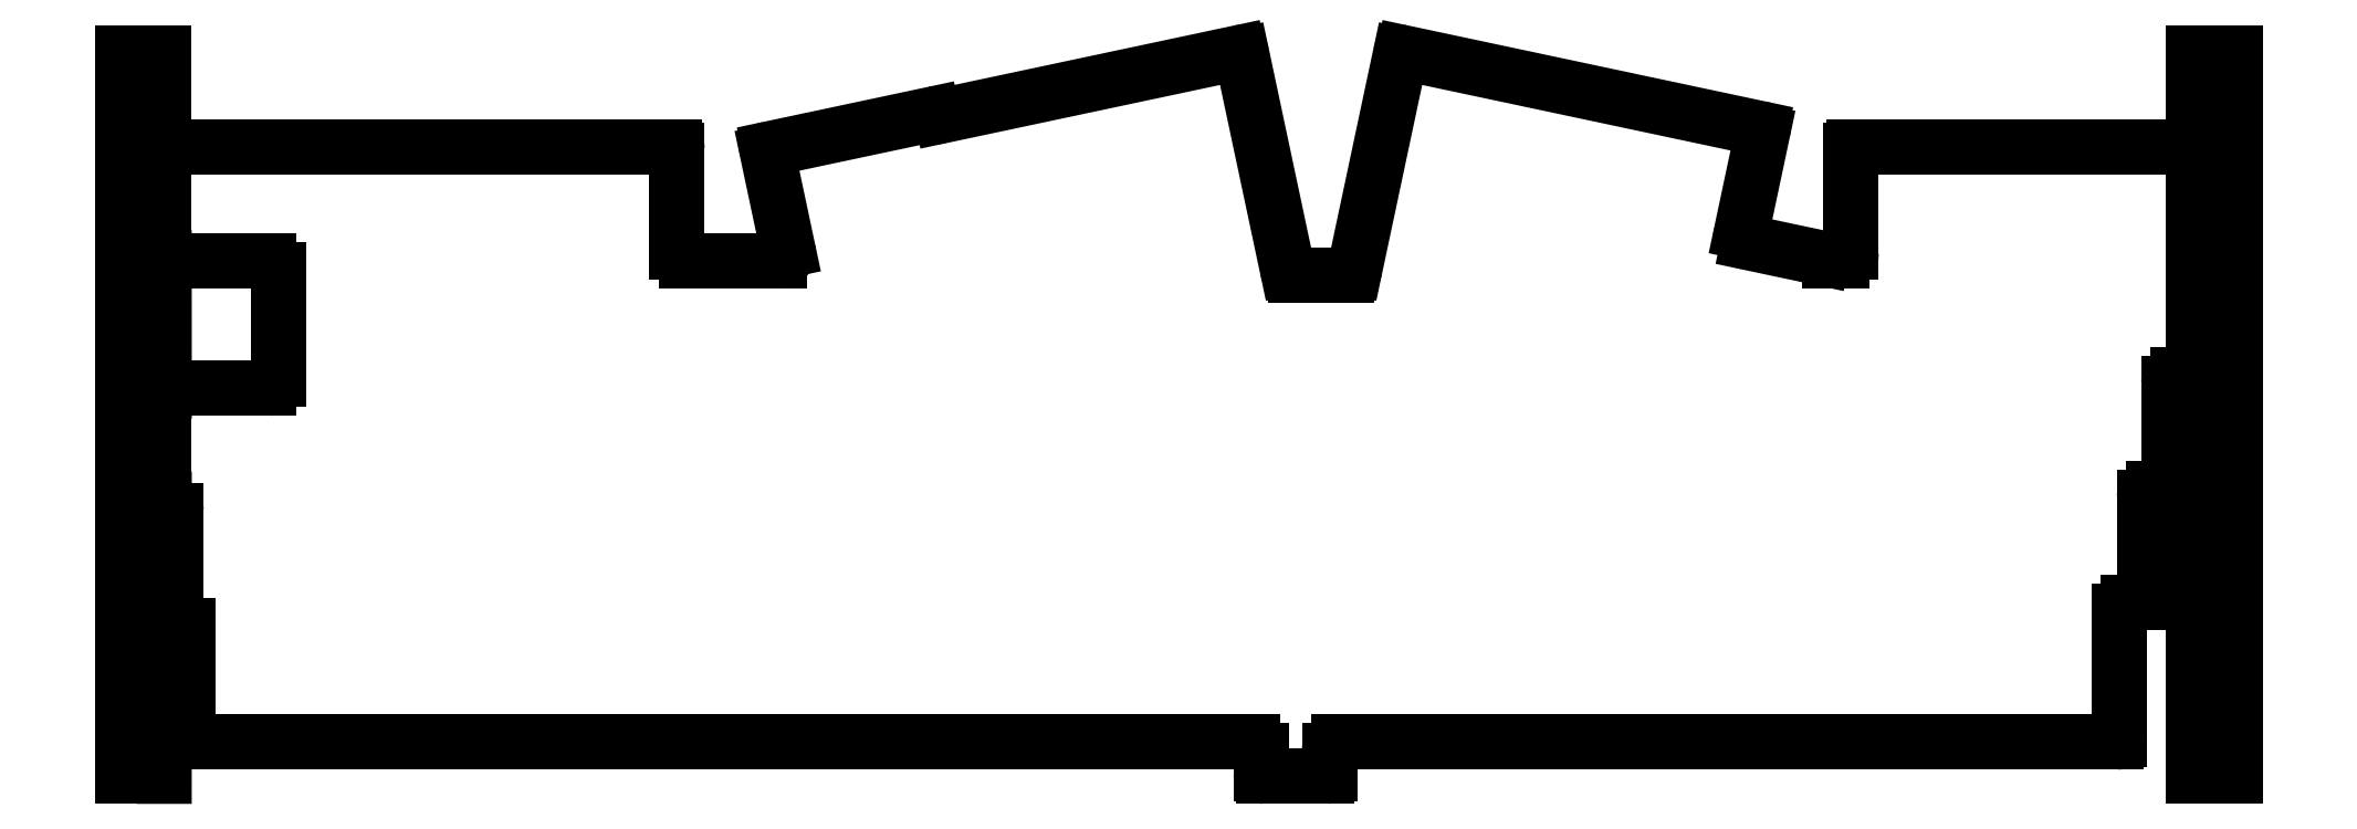
<metadata>
{"format":"dxf","ext":"dxf","renderer":"ezdxf+matplotlib","layout":"modelspace","background":"white","min_lineweight":24,"dpi":150}
</metadata>
<code>
0
SECTION
2
ENTITIES
0
ARC
8
0
10
-81.02
20
102.2
30
0
40
0.5
210
0
220
-0
230
1
50
51.03
51
78
0
LINE
8
0
10
-80.91
20
102.7
30
0
11
-93.3
21
105.3
31
0
0
ARC
8
0
10
-92.98
20
106.8
30
0
40
1.5
210
0
220
0
230
1
50
168
51
258
0
LINE
8
0
10
-94.45
20
107.1
30
0
11
-90.91
21
123.8
31
0
0
ARC
8
0
10
-91.4
20
123.9
30
0
40
0.5
210
0
220
0
230
1
50
-12
51
78
0
LINE
8
0
10
-91.29
20
124.4
30
0
11
-150.9
21
137.1
31
0
0
ARC
8
0
10
-151
20
136.6
30
0
40
0.5
210
0
220
-0
230
1
50
78
51
168
0
LINE
8
0
10
-151.5
20
136.7
30
0
11
-159
21
101.1
31
0
0
ARC
8
0
10
-160.5
20
101.4
30
0
40
1.5
210
-0
220
0
230
1
50
270
51
348
0
LINE
8
0
10
-160.5
20
99.89
30
0
11
-168.9
21
99.89
31
0
0
ARC
8
0
10
-168.9
20
101.4
30
0
40
1.5
210
0
220
0
230
1
50
192
51
270
0
LINE
8
0
10
-170.4
20
101.1
30
0
11
-177.9
21
136.7
31
0
0
ARC
8
0
10
-178.4
20
136.6
30
0
40
0.5
210
0
220
-0
230
1
50
12
51
102
0
LINE
8
0
10
-178.5
20
137.1
30
0
11
-228.1
21
126.5
31
0
0
ARC
8
0
10
-228.4
20
128
30
0
40
1.5
210
0
220
0
230
1
50
236.6
51
282
0
ARC
8
0
10
-229.5
20
126.3
30
0
40
0.5
210
0
220
-0
230
1
50
56.59
51
102
0
LINE
8
0
10
-229.6
20
126.8
30
0
11
-256.9
21
121
31
0
0
ARC
8
0
10
-256.8
20
120.5
30
0
40
0.5
210
0
220
0
230
1
50
102
51
192
0
LINE
8
0
10
-257.2
20
120.4
30
0
11
-253.8
21
104.1
31
0
0
ARC
8
0
10
-255.2
20
103.8
30
0
40
1.5
210
0
220
0
230
1
50
-90
51
12
0
LINE
8
0
10
-255.2
20
102.3
30
0
11
-270.8
21
102.3
31
0
0
ARC
8
0
10
-270.8
20
103.8
30
0
40
1.5
210
0
220
0
230
1
50
180
51
270
0
LINE
8
0
10
-272.3
20
103.8
30
0
11
-272.3
21
120.8
31
0
0
ARC
8
0
10
-272.8
20
120.8
30
0
40
0.5
210
0
220
0
230
1
50
0
51
90
0
LINE
8
0
10
-272.8
20
121.3
30
0
11
-357.6
21
121.3
31
0
0
ARC
8
0
10
-357.6
20
120.8
30
0
40
0.5
210
0
220
0
230
1
50
90
51
180
0
LINE
8
0
10
-358.1
20
120.8
30
0
11
-358.1
21
137.1
31
0
0
LINE
8
0
10
-358.1
20
137.1
30
0
11
-365.1
21
137.1
31
0
0
LINE
8
0
10
-365.1
20
137.1
30
0
11
-365.1
21
16.14
31
0
0
LINE
8
0
10
-365.1
20
16.14
30
0
11
-358.1
21
16.14
31
0
0
ARC
8
0
10
-357.6
20
102.8
30
0
40
0.5
210
0
220
0
230
1
50
180
51
270
0
LINE
8
0
10
-357.6
20
102.3
30
0
11
-340.5
21
102.3
31
0
0
ARC
8
0
10
-340.5
20
100.8
30
0
40
1.5
210
0
220
-0
230
1
50
0
51
90
0
LINE
8
0
10
-339
20
100.8
30
0
11
-339
21
82.5
31
0
0
ARC
8
0
10
-340.5
20
82.5
30
0
40
1.5
210
-0
220
0
230
1
50
-90
51
0
0
LINE
8
0
10
-340.5
20
81
30
0
11
-357.6
21
81
31
0
0
ARC
8
0
10
-357.6
20
80.5
30
0
40
0.5
210
0
220
0
230
1
50
90
51
180
0
ARC
8
0
10
-357.6
20
62.45
30
0
40
0.5
210
0
220
0
230
1
50
180
51
270
0
ARC
8
0
10
-357.6
20
60.45
30
0
40
1.5
210
0
220
0
230
1
50
0
51
90
0
LINE
8
0
10
-356.1
20
60.45
30
0
11
-356.1
21
43.4
31
0
0
ARC
8
0
10
-355.6
20
43.4
30
0
40
0.5
210
0
220
0
230
1
50
180
51
270
0
ARC
8
0
10
-355.6
20
41.4
30
0
40
1.5
210
0
220
0
230
1
50
0
51
90
0
LINE
8
0
10
-354.1
20
41.4
30
0
11
-354.1
21
22.35
31
0
0
ARC
8
0
10
-353.6
20
22.35
30
0
40
0.5
210
0
220
0
230
1
50
180
51
270
0
LINE
8
0
10
-353.6
20
21.85
30
0
11
-176.2
21
21.85
31
0
0
ARC
8
0
10
-176.2
20
20.35
30
0
40
1.5
210
0
220
-0
230
1
50
0
51
90
0
LINE
8
0
10
-174.7
20
20.35
30
0
11
-174.7
21
16.64
31
0
0
ARC
8
0
10
-174.2
20
16.64
30
0
40
0.5
210
0
220
0
230
1
50
180
51
270
0
LINE
8
0
10
-174.2
20
16.14
30
0
11
-163.8
21
16.14
31
0
0
ARC
8
0
10
-163.8
20
16.64
30
0
40
0.5
210
0
220
0
230
1
50
270
51
360
0
LINE
8
0
10
-163.3
20
16.64
30
0
11
-163.3
21
20.35
31
0
0
ARC
8
0
10
-161.8
20
20.35
30
0
40
1.5
210
0
220
0
230
1
50
90
51
180
0
LINE
8
0
10
-161.8
20
21.85
30
0
11
-31.78
21
21.85
31
0
0
ARC
8
0
10
-31.78
20
22.35
30
0
40
0.5
210
0
220
0
230
1
50
-90
51
4.005e-06
0
LINE
8
0
10
-31.28
20
22.35
30
0
11
-31.28
21
23.85
31
0
0
LINE
8
0
10
-31.28
20
23.85
30
0
11
-31.28
21
43.63
31
0
0
ARC
8
0
10
-29.78
20
43.63
30
0
40
1.5
210
0
220
-0
230
1
50
90
51
180
0
LINE
8
0
10
-29.78
20
45.13
30
0
11
-27.61
21
45.13
31
0
0
ARC
8
0
10
-27.61
20
45.63
30
0
40
0.5
210
0
220
0
230
1
50
-90
51
0
0
LINE
8
0
10
-27.11
20
45.63
30
0
11
-27.11
21
62.68
31
0
0
ARC
8
0
10
-25.61
20
62.68
30
0
40
1.5
210
0
220
-0
230
1
50
90
51
180
0
LINE
8
0
10
-25.61
20
64.18
30
0
11
-23.54
21
64.18
31
0
0
ARC
8
0
10
-23.54
20
64.68
30
0
40
0.5
210
0
220
0
230
1
50
-90
51
0
0
LINE
8
0
10
-23.04
20
64.68
30
0
11
-23.04
21
81.73
31
0
0
ARC
8
0
10
-21.54
20
81.73
30
0
40
1.5
210
0
220
-0
230
1
50
90
51
180
0
LINE
8
0
10
-21.54
20
83.23
30
0
11
-19.46
21
83.23
31
0
0
ARC
8
0
10
-19.46
20
83.73
30
0
40
0.5
210
0
220
0
230
1
50
-90
51
0
0
LINE
8
0
10
-18.96
20
83.73
30
0
11
-18.96
21
16.14
31
0
0
LINE
8
0
10
-18.96
20
16.14
30
0
11
-11.96
21
16.14
31
0
0
LINE
8
0
10
-11.96
20
16.14
30
0
11
-11.96
21
137.1
31
0
0
LINE
8
0
10
-11.96
20
137.1
30
0
11
-18.96
21
137.1
31
0
0
LINE
8
0
10
-18.96
20
137.1
30
0
11
-18.96
21
120.8
31
0
0
ARC
8
0
10
-19.46
20
120.8
30
0
40
0.5
210
0
220
0
230
1
50
0
51
90
0
LINE
8
0
10
-19.46
20
121.3
30
0
11
-75.61
21
121.3
31
0
0
ARC
8
0
10
-75.61
20
120.8
30
0
40
0.5
210
0
220
0
230
1
50
90
51
180
0
LINE
8
0
10
-76.11
20
120.8
30
0
11
-76.11
21
103.8
31
0
0
ARC
8
0
10
-77.61
20
103.8
30
0
40
1.5
210
-0
220
0
230
1
50
-90
51
0
0
LINE
8
0
10
-77.61
20
102.3
30
0
11
-79.76
21
102.3
31
0
0
ARC
8
0
10
-79.76
20
103.8
30
0
40
1.5
210
0
220
0
230
1
50
231
51
270
0
LINE
8
0
10
-358.1
20
16.14
30
0
11
-358.1
21
62.45
31
0
0
LINE
8
0
10
-358.1
20
80.5
30
0
11
-358.1
21
102.8
31
0
0
LINE
8
0
10
-18.96
20
16.14
30
0
11
-18.96
21
137.1
31
0
0
LINE
8
0
10
-358.1
20
16.14
30
0
11
-358.1
21
137.1
31
0
0
ENDSEC
0
EOF

</code>
